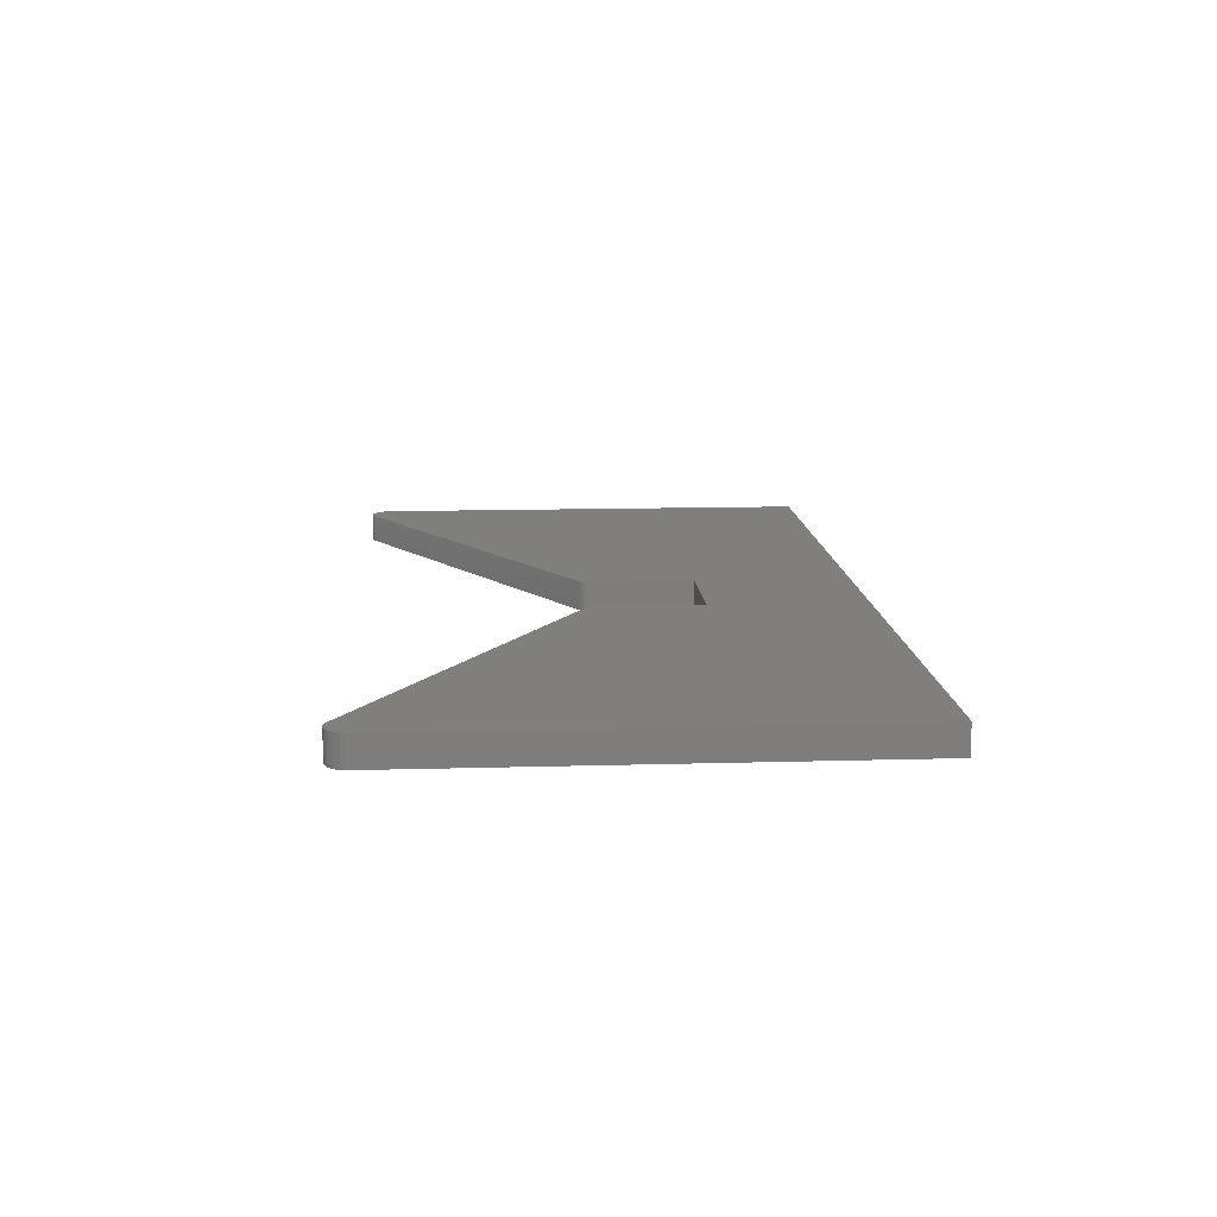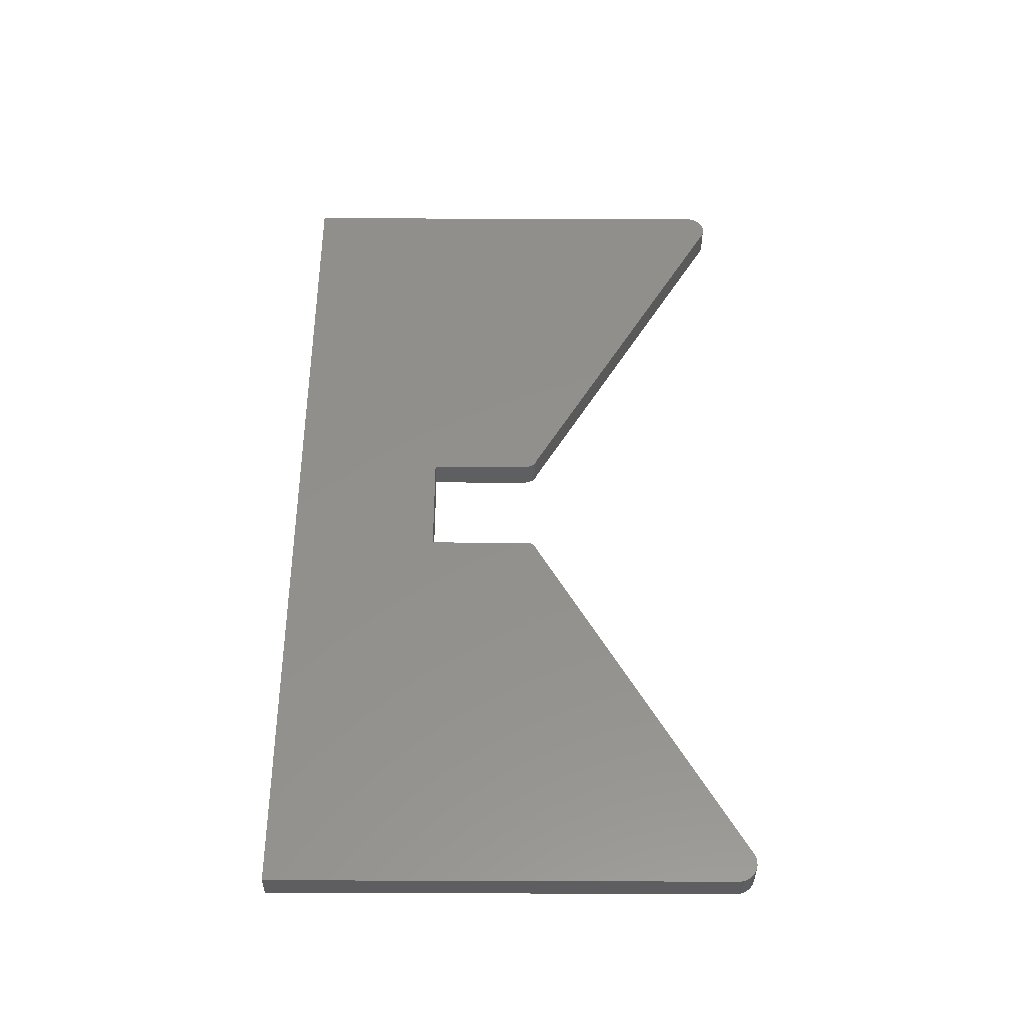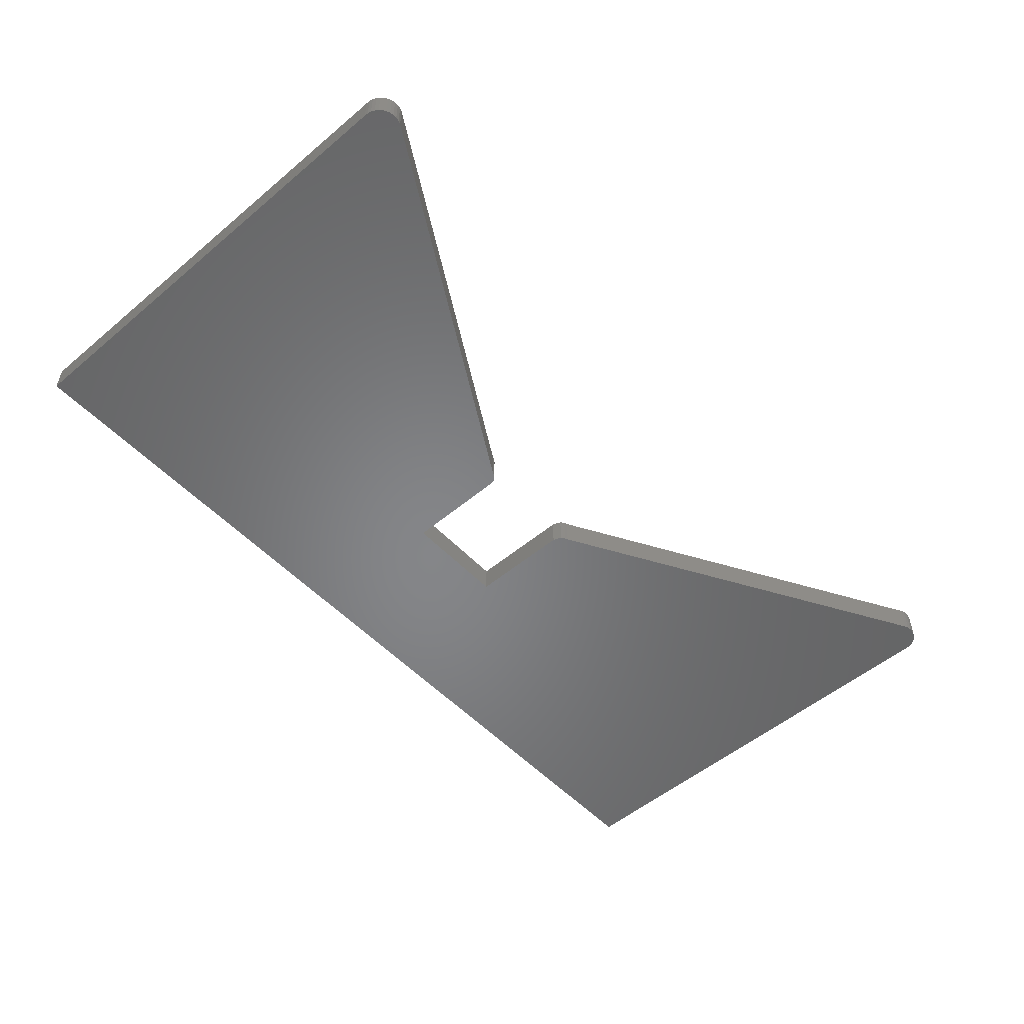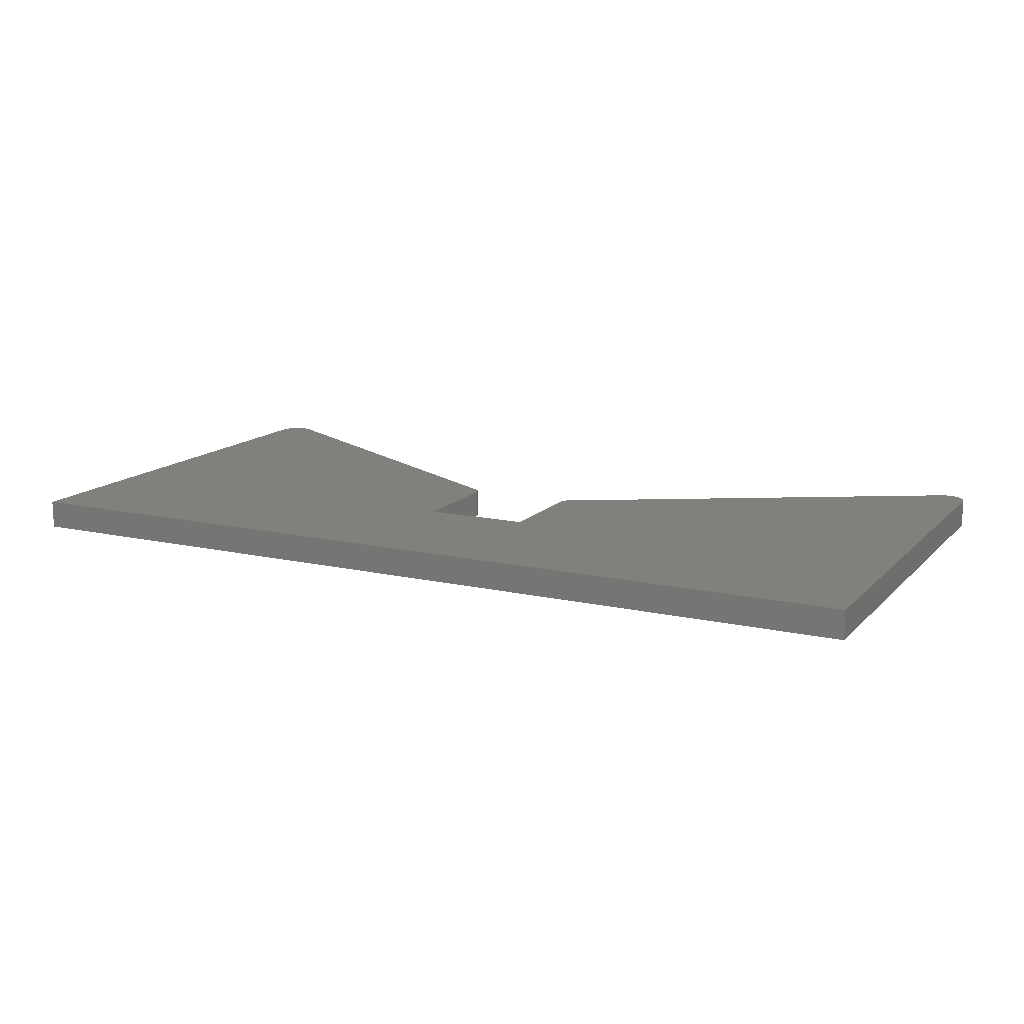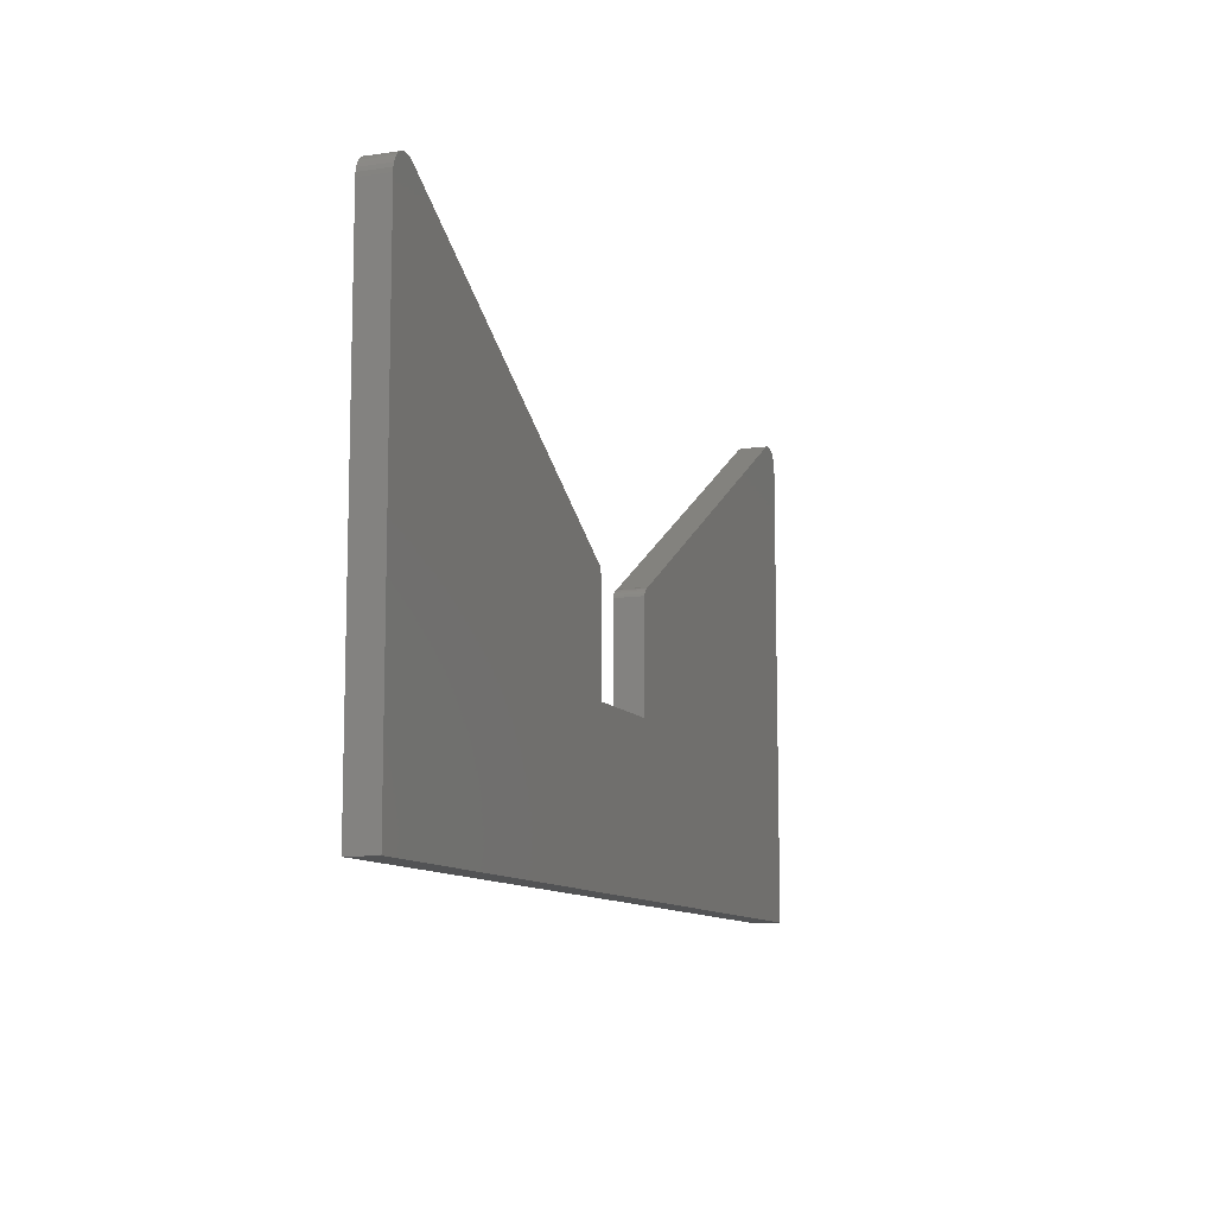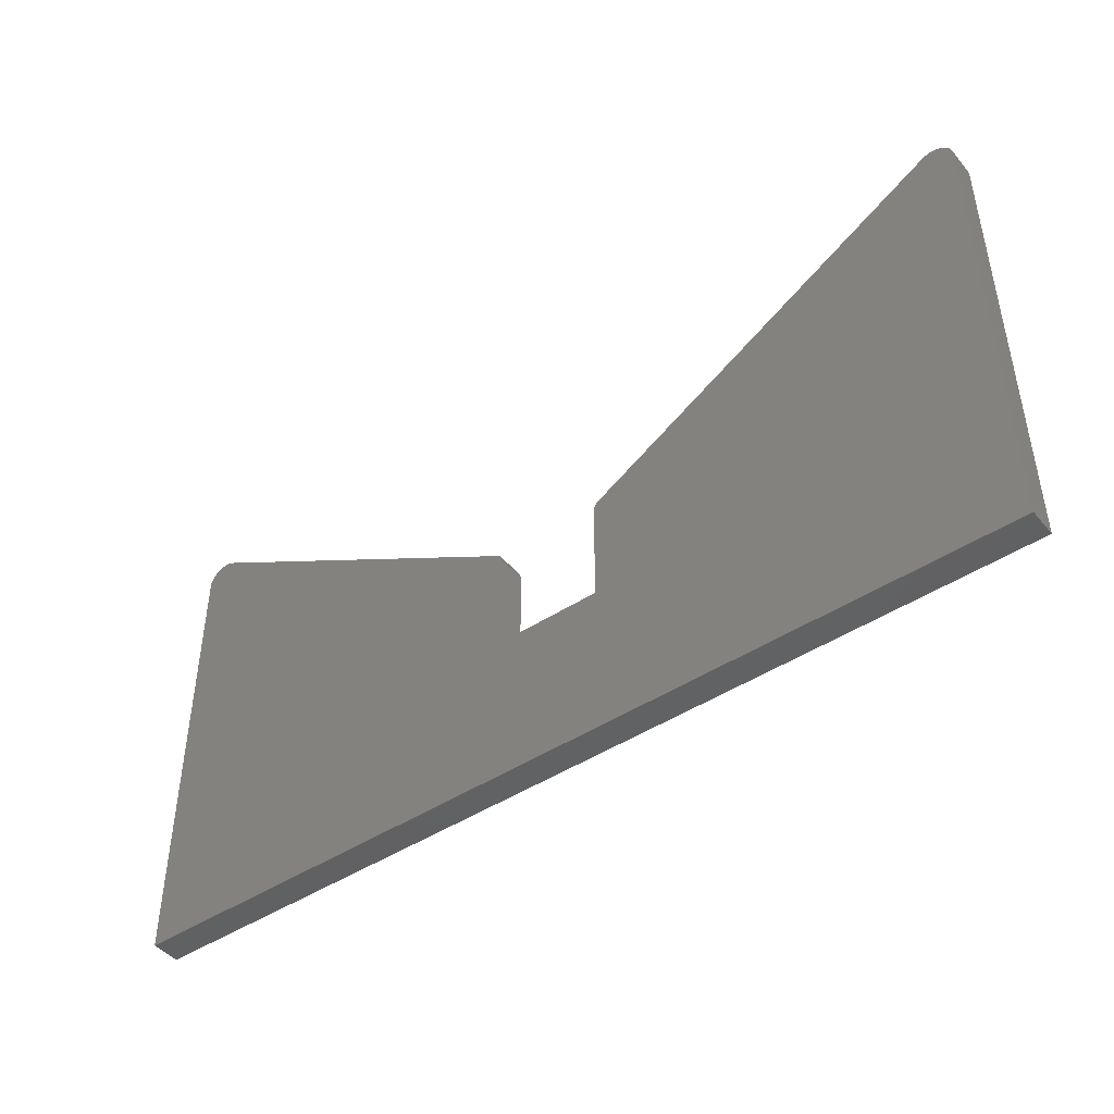
<metadata>
{"format":"stl","ext":"stl","renderer":"f3d","projection":"perspective","resolution":1024,"background":"white","views":[{"elev":12.9,"azim":-93.8,"up":"+Z"},{"elev":53.4,"azim":90.2,"up":"+Z"},{"elev":-52.9,"azim":131.9,"up":"+Z"},{"elev":14.0,"azim":26.7,"up":"+Z"},{"elev":-10.4,"azim":-69.7,"up":"+Y"},{"elev":-45.0,"azim":37.4,"up":"+Y"}]}
</metadata>
<code>
# stl→obj: 80 verts, 156 faces
v 0.7146 0.3865 0.04688
v 0.7085 0.3854 0.04688
v 0.727 0.3851 0.04688
v 0.7209 0.3864 0.04688
v -0.7146 0.3865 0.04688
v -0.7209 0.3864 0.04688
v -0.727 0.3851 0.04688
v -0.7085 0.3854 0.04688
v -0.7327 0.3827 0.04688
v -0.09223 0.02971 0.04688
v -0.0953 0.03239 0.04688
v -0.09881 0.03446 0.04688
v 0.7026 0.3832 0.04688
v 0.1026 0.03586 0.04688
v 0.75 0.3516 0.04688
v 0.7498 0.3579 0.04688
v 0.7484 0.364 0.04688
v 0.7459 0.3697 0.04688
v 0.7423 0.3748 0.04688
v 0.7379 0.3792 0.04688
v 0.7327 0.3827 0.04688
v -0.7026 0.3832 0.04688
v -0.7379 0.3792 0.04688
v -0.7423 0.3748 0.04688
v -0.7459 0.3697 0.04688
v -0.7484 0.364 0.04688
v -0.7498 0.3579 0.04688
v -0.75 0.3516 0.04688
v -0.1026 0.03586 0.04688
v -0.08684 0.01624 0.04688
v 0.0901 0.02711 0.04688
v 0.09897 0.03454 0.04688
v 0.09559 0.03259 0.04688
v 0.0926 0.03009 0.04688
v 0.08816 0.02373 0.04688
v 0.08684 0.02007 0.04688
v 0.08684 -0.1536 0.04688
v 0.75 -0.4062 0.04688
v -0.08684 -0.1536 0.04688
v -0.75 -0.4062 0.04688
v 0.727 0.3851 0
v 0.7085 0.3854 0
v 0.7146 0.3865 0
v 0.7209 0.3864 0
v -0.727 0.3851 0
v -0.7209 0.3864 0
v -0.7146 0.3865 0
v -0.7085 0.3854 0
v -0.7327 0.3827 0
v -0.09881 0.03446 0
v -0.0953 0.03239 0
v -0.09223 0.02971 0
v 0.7026 0.3832 0
v 0.7327 0.3827 0
v 0.7379 0.3792 0
v 0.7423 0.3748 0
v 0.7459 0.3697 0
v 0.7484 0.364 0
v 0.7498 0.3579 0
v 0.75 0.3516 0
v 0.1026 0.03586 0
v -0.7026 0.3832 0
v -0.1026 0.03586 0
v -0.75 0.3516 0
v -0.7498 0.3579 0
v -0.7484 0.364 0
v -0.7459 0.3697 0
v -0.7423 0.3748 0
v -0.7379 0.3792 0
v -0.08684 0.01624 0
v 0.0901 0.02711 0
v 0.0926 0.03009 0
v 0.09559 0.03259 0
v 0.09897 0.03454 0
v 0.75 -0.4062 0
v 0.08684 -0.1536 0
v 0.08684 0.02007 0
v 0.08816 0.02373 0
v -0.08684 -0.1536 0
v -0.75 -0.4062 0
f 1 2 3
f 3 4 1
f 5 6 7
f 5 7 8
f 8 7 9
f 10 11 12
f 13 14 15
f 13 15 16
f 13 16 17
f 13 17 18
f 13 18 19
f 13 19 20
f 13 20 21
f 13 21 3
f 13 3 2
f 22 8 9
f 22 9 23
f 22 23 24
f 22 24 25
f 22 25 26
f 22 26 27
f 22 27 28
f 22 28 29
f 29 28 30
f 29 30 10
f 29 10 12
f 31 14 32
f 31 32 33
f 31 33 34
f 15 14 31
f 15 31 35
f 15 35 36
f 15 36 37
f 15 37 38
f 30 28 39
f 39 28 40
f 39 40 37
f 37 40 38
f 41 42 43
f 43 44 41
f 45 46 47
f 48 45 47
f 49 45 48
f 50 51 52
f 53 42 41
f 53 41 54
f 53 54 55
f 53 55 56
f 53 56 57
f 53 57 58
f 53 58 59
f 53 59 60
f 53 60 61
f 62 63 64
f 62 64 65
f 62 65 66
f 62 66 67
f 62 67 68
f 62 68 69
f 62 69 49
f 62 49 48
f 63 50 52
f 63 52 70
f 63 70 64
f 71 72 73
f 71 73 74
f 71 74 61
f 60 75 76
f 60 76 77
f 60 77 78
f 60 78 71
f 60 71 61
f 70 79 64
f 64 79 80
f 79 76 80
f 80 76 75
f 63 29 50
f 50 29 12
f 50 12 51
f 51 12 11
f 51 11 52
f 52 11 10
f 39 79 30
f 30 79 70
f 30 70 10
f 10 70 52
f 28 64 40
f 40 64 80
f 64 28 65
f 65 28 27
f 65 27 66
f 66 27 26
f 66 26 67
f 67 26 25
f 67 25 68
f 68 25 24
f 68 24 69
f 69 24 23
f 69 23 49
f 49 23 9
f 49 9 45
f 45 9 7
f 45 7 46
f 46 7 6
f 46 6 47
f 47 6 5
f 47 5 48
f 48 5 8
f 48 8 62
f 62 8 22
f 29 63 22
f 22 63 62
f 37 76 39
f 39 76 79
f 36 77 37
f 37 77 76
f 77 36 78
f 78 36 35
f 78 35 71
f 71 35 31
f 71 31 72
f 72 31 34
f 72 34 73
f 73 34 33
f 73 33 74
f 74 33 32
f 74 32 61
f 61 32 14
f 13 53 14
f 14 53 61
f 53 13 42
f 42 13 2
f 42 2 43
f 43 2 1
f 43 1 44
f 44 1 4
f 44 4 41
f 41 4 3
f 41 3 54
f 54 3 21
f 54 21 55
f 55 21 20
f 55 20 56
f 56 20 19
f 56 19 57
f 57 19 18
f 57 18 58
f 58 18 17
f 58 17 59
f 59 17 16
f 59 16 60
f 60 16 15
f 38 75 15
f 15 75 60
f 40 80 38
f 38 80 75

</code>
